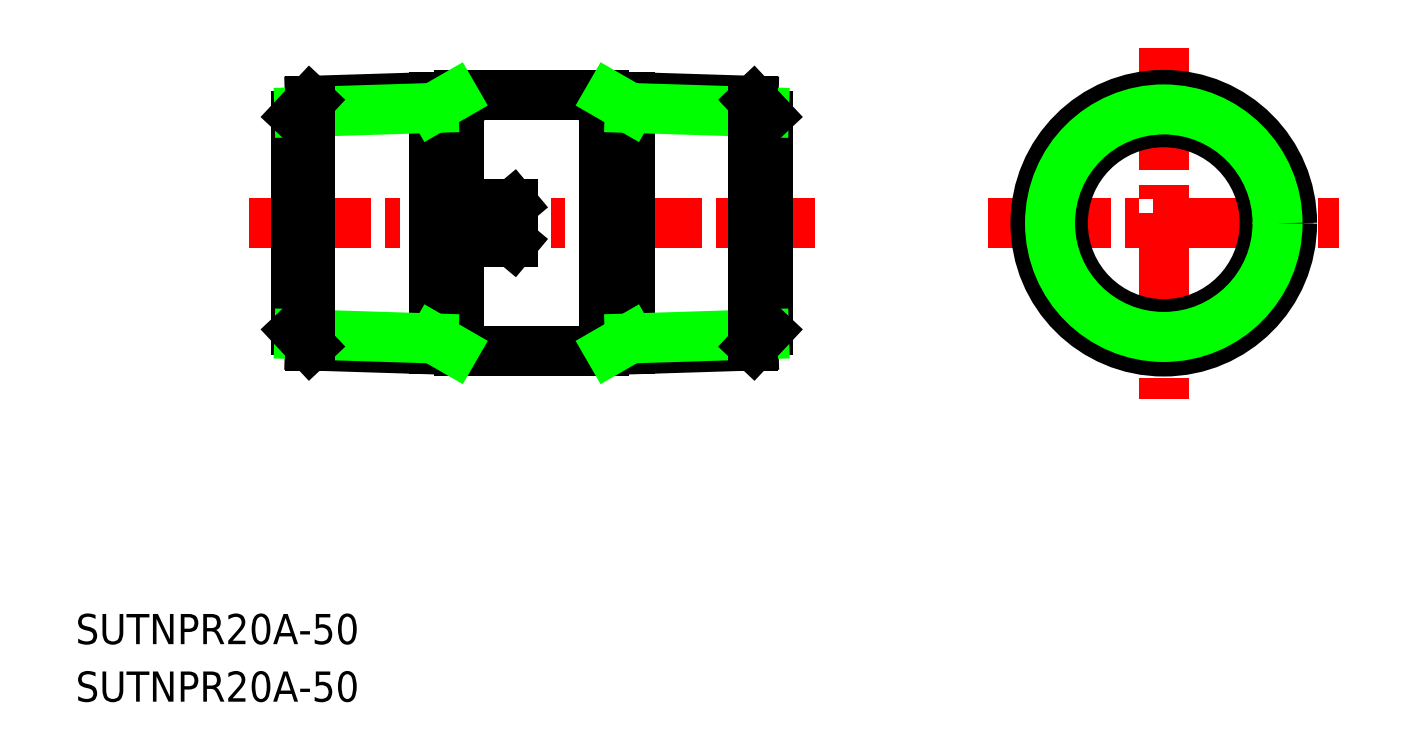
<metadata>
{"format":"dxf","ext":"dxf","renderer":"ezdxf+matplotlib","layout":"modelspace","background":"white","min_lineweight":24,"dpi":150}
</metadata>
<code>
0
SECTION
2
ENTITIES
0
TEXT
8
0
10
46.73
20
157
30
0
40
3.2
1
SUTNPR20A-50
0
TEXT
8
0
10
46.73
20
150.9
30
0
40
3.2
1
SUTNPR20A-50
0
LINE
8
CENTER
10
65.08
20
201.6
30
0
11
125.1
21
201.6
31
0
0
LINE
8
0
10
89.6
20
203.6
30
0
11
89.6
21
199.6
31
0
0
LINE
8
0
10
89.6
20
199.6
30
0
11
93.08
21
199.6
31
0
0
LINE
8
0
10
89.6
20
203.6
30
0
11
93.08
21
203.6
31
0
0
LINE
8
0
10
93.08
20
199.6
30
0
11
90.69
21
201.6
31
0
0
LINE
8
0
10
93.08
20
203.6
30
0
11
90.69
21
201.6
31
0
0
LINE
8
0
10
70.08
20
213
30
0
11
70.08
21
190.2
31
0
0
LINE
8
0
10
84.68
20
215
30
0
11
84.68
21
188.2
31
0
0
LINE
8
0
10
87.38
20
215.2
30
0
11
87.38
21
188
31
0
0
LINE
8
0
10
87.38
20
215.2
30
0
11
102.8
21
215.2
31
0
0
LINE
8
0
10
87.38
20
188
30
0
11
102.8
21
188
31
0
0
LINE
8
0
10
87.38
20
215.1
30
0
11
71.58
21
214.6
31
0
0
LINE
8
0
10
84.68
20
213.8
30
0
11
70.45
21
213.4
31
0
0
LINE
8
0
10
71.58
20
214.6
30
0
11
70.08
21
213
31
0
0
LINE
8
0
10
87.38
20
188.1
30
0
11
71.58
21
188.6
31
0
0
LINE
8
0
10
84.68
20
189.4
30
0
11
70.45
21
189.8
31
0
0
LINE
8
0
10
71.58
20
188.6
30
0
11
70.08
21
190.2
31
0
0
LINE
8
0
10
71.58
20
188.6
30
0
11
71.58
21
214.6
31
0
0
LINE
8
CENTER
10
143.5
20
201.6
30
0
11
180.7
21
201.6
31
0
0
LINE
8
CENTER
10
162.1
20
220.2
30
0
11
162.1
21
183
31
0
0
LINE
8
0
10
120.1
20
213
30
0
11
120.1
21
190.2
31
0
0
LINE
8
0
10
105.5
20
215
30
0
11
105.5
21
188.2
31
0
0
LINE
8
0
10
102.8
20
215.2
30
0
11
102.8
21
188
31
0
0
LINE
8
0
10
102.8
20
215.1
30
0
11
118.6
21
214.6
31
0
0
LINE
8
0
10
105.5
20
213.8
30
0
11
119.7
21
213.4
31
0
0
LINE
8
0
10
118.6
20
214.6
30
0
11
120.1
21
213
31
0
0
LINE
8
0
10
102.8
20
188.1
30
0
11
118.6
21
188.6
31
0
0
LINE
8
0
10
105.5
20
189.4
30
0
11
119.7
21
189.8
31
0
0
LINE
8
0
10
118.6
20
188.6
30
0
11
120.1
21
190.2
31
0
0
LINE
8
0
10
118.6
20
188.6
30
0
11
118.6
21
214.6
31
0
0
LINE
8
0
10
84.68
20
189.4
30
0
11
86.8
21
188.2
31
0
0
LINE
8
0
10
105.5
20
213.8
30
0
11
103.3
21
215.1
31
0
0
LINE
8
0
10
84.68
20
213.8
30
0
11
86.8
21
215.1
31
0
0
LINE
8
0
10
105.5
20
189.4
30
0
11
103.3
21
188.2
31
0
0
CIRCLE
8
0
10
162.1
20
201.6
30
0
40
13.6
0
CIRCLE
8
0
10
162.1
20
201.6
30
0
40
10.7
0
CIRCLE
8
0
10
162.1
20
201.6
30
0
40
13.22
0
CIRCLE
8
0
10
162.1
20
201.6
30
0
40
12.06
0
VIEWPORT
8
0
10
5.614
20
3.902
30
0
40
9.313
41
6.293
68
     1
69
     1
0
VIEWPORT
8
0
10
5.614
20
3.902
30
0
40
8.982
41
6.243
68
     2
69
     2
0
ENDSEC
0
EOF

</code>
